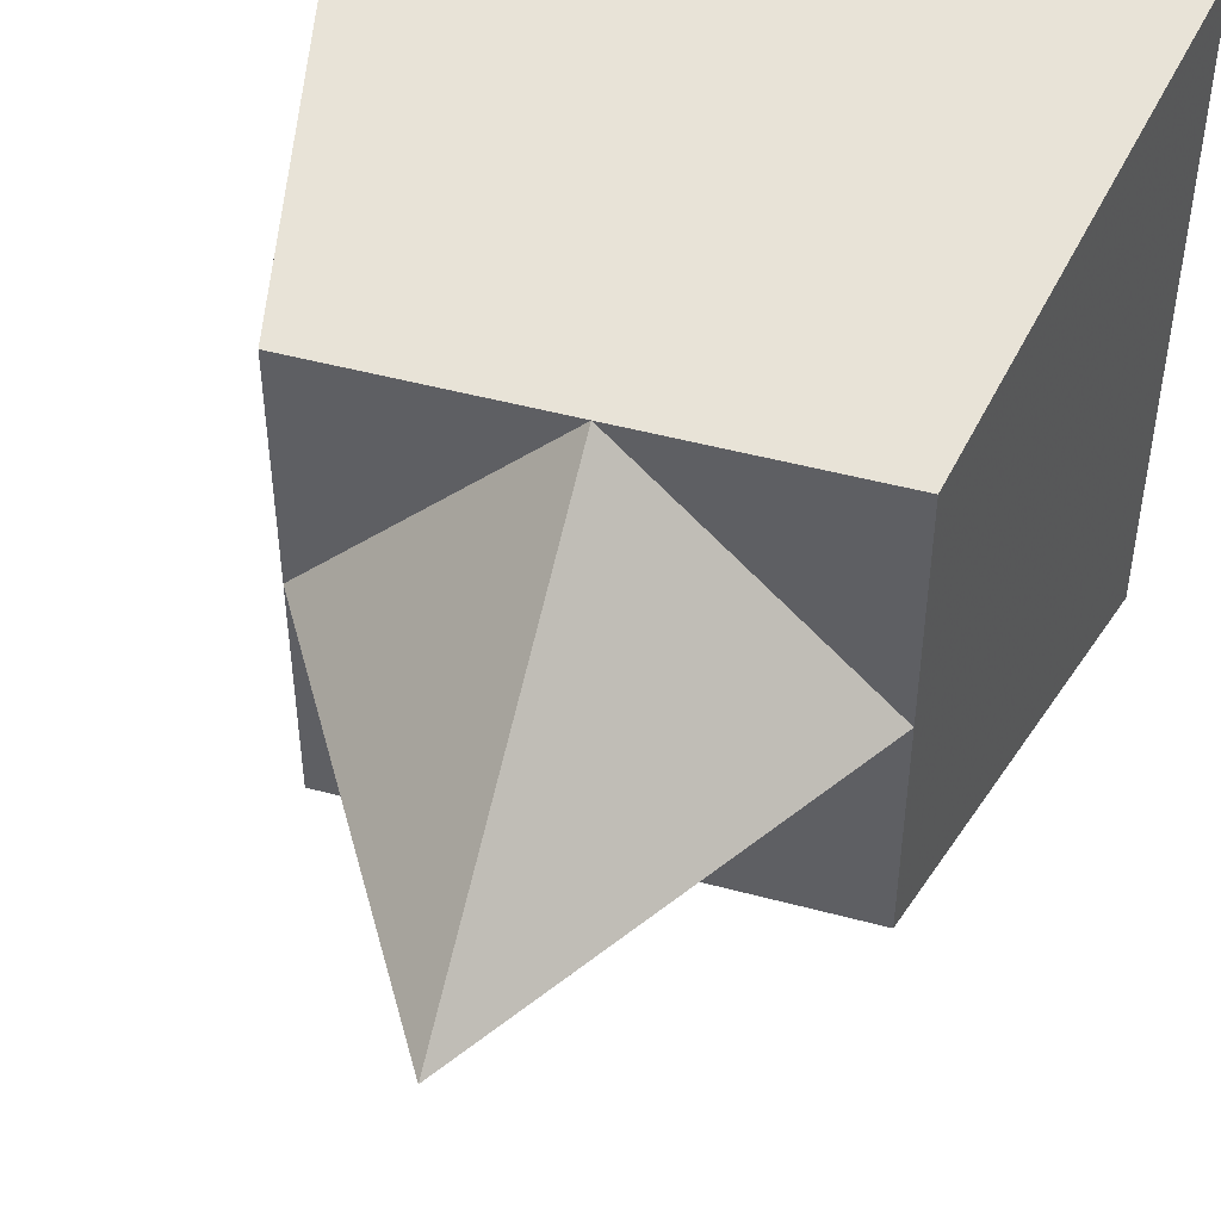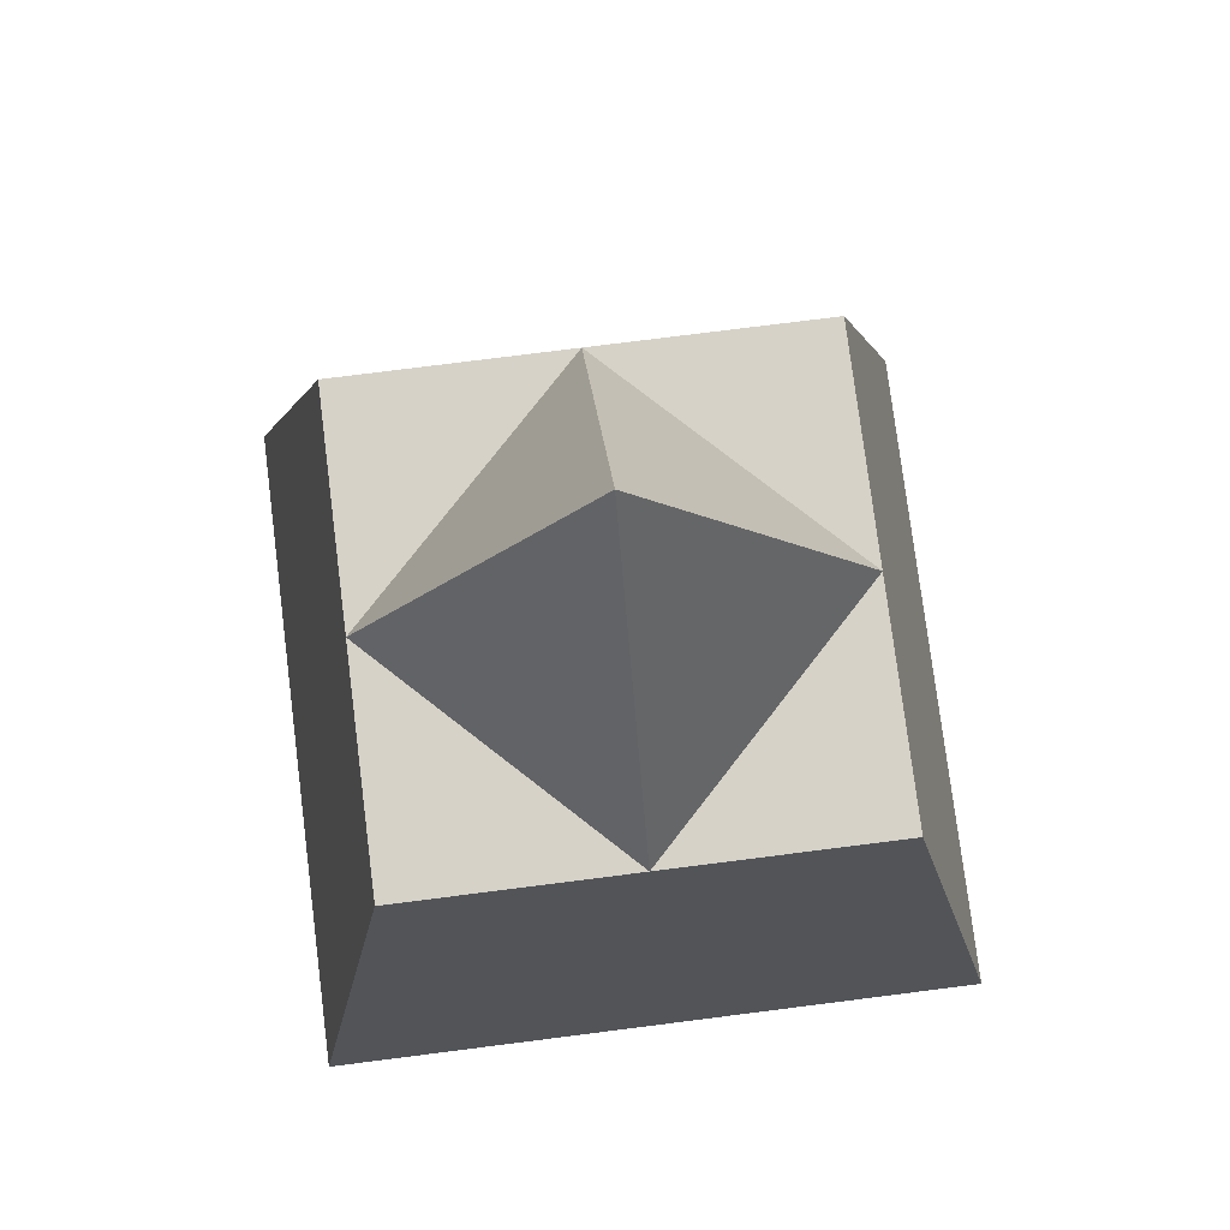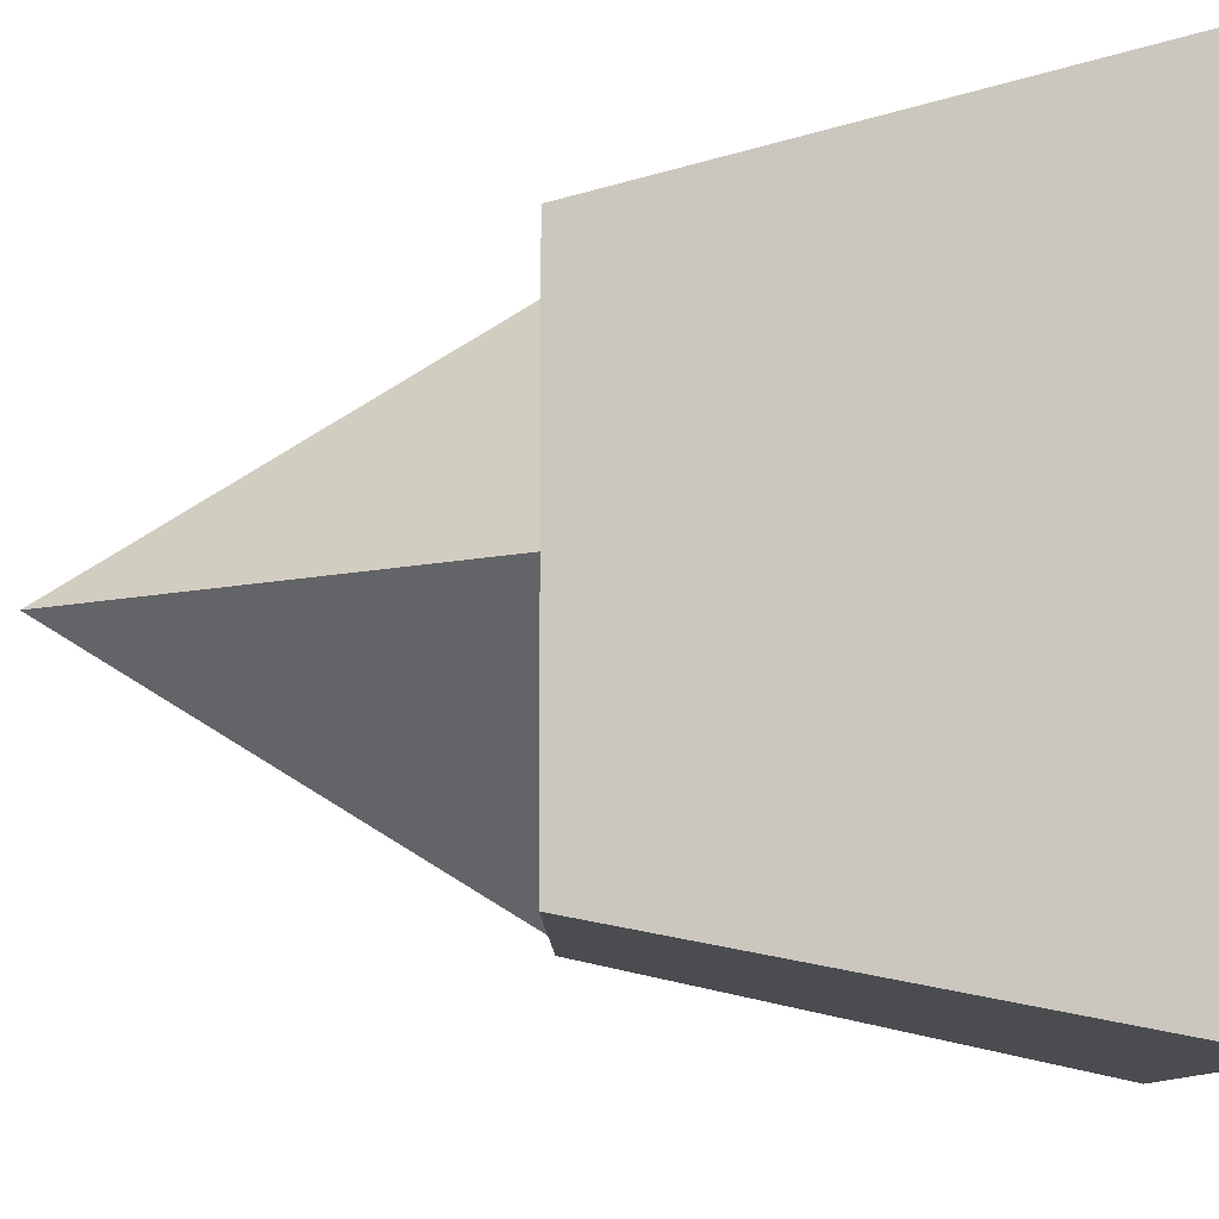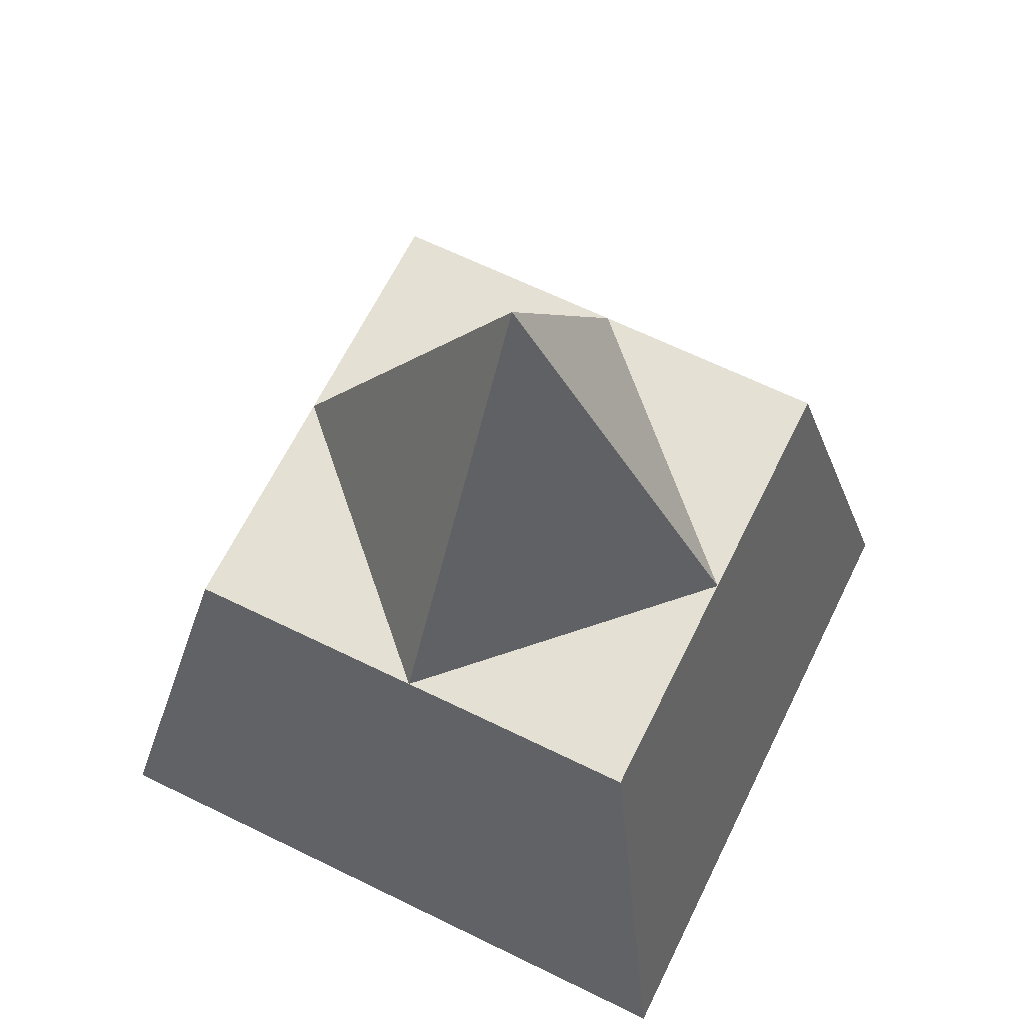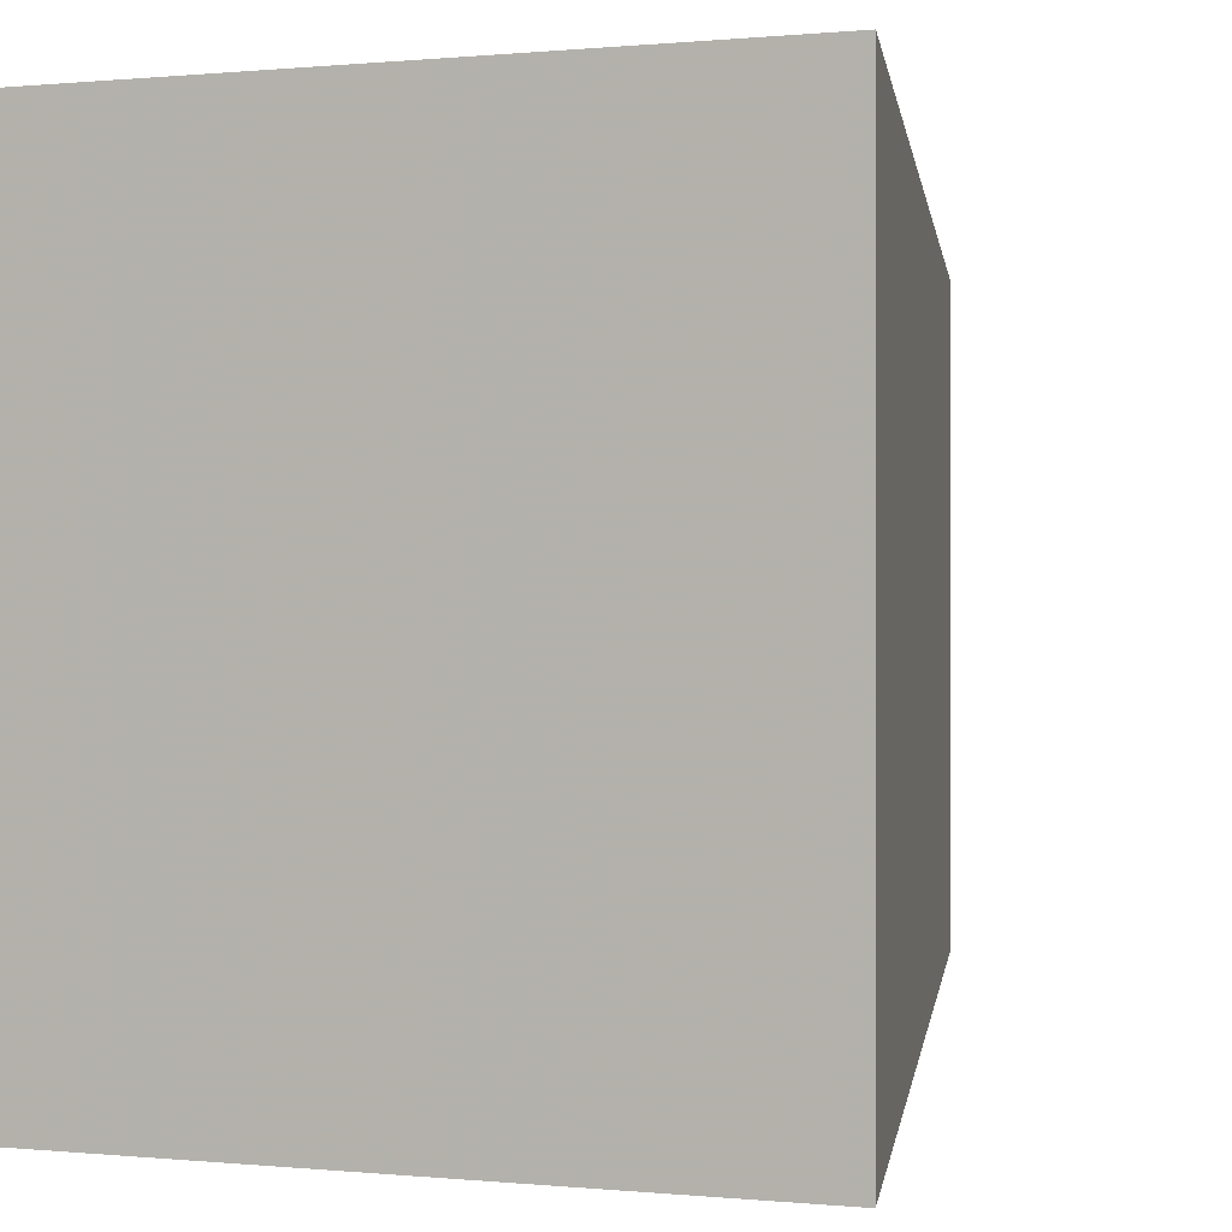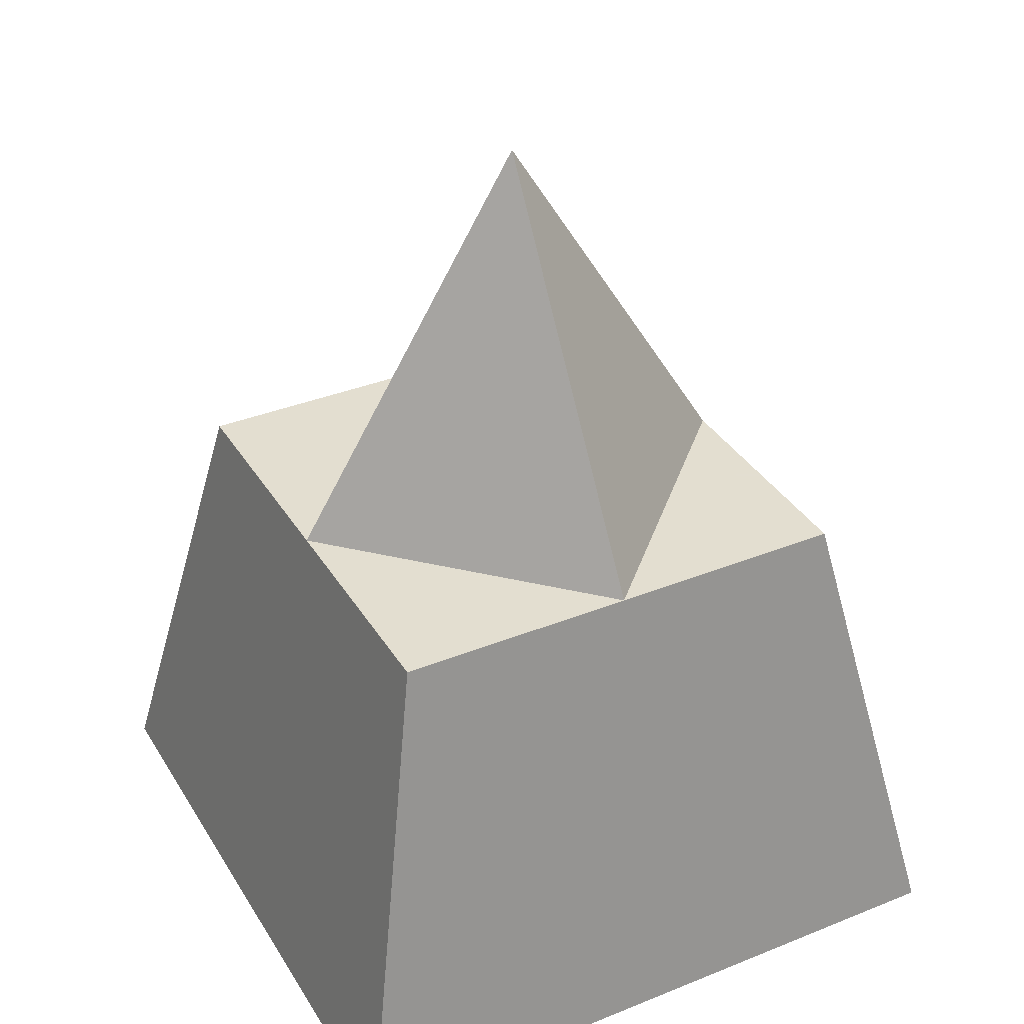
<metadata>
{"format":"obj","ext":"obj","renderer":"f3d","projection":"perspective","resolution":1024,"background":"white","views":[{"elev":48.1,"azim":-163.2,"up":"+Z"},{"elev":77.5,"azim":-97.2,"up":"+Y"},{"elev":-9.3,"azim":-89.6,"up":"+Z"},{"elev":65.2,"azim":-153.8,"up":"+Y"},{"elev":0.2,"azim":22.2,"up":"+Z"},{"elev":35.9,"azim":-117.8,"up":"+Y"}]}
</metadata>
<code>
v 1.412 -1 -1.412
v 1.412 -1 1.412
v -1.412 -1 1.412
v -1.412 -1 -1.412
v 1 1 -1
v 1 1 1
v -1 1 1
v -1 1 -1
v 1 1 1e-06
v 0 1 -1
v -1e-06 1 1
v -1 1 -0
v -0 2.627 0
f 2 1 9
f 9 1 5
f 9 6 2
f 11 3 2
f 6 11 2
f 11 7 3
f 12 4 3
f 7 12 3
f 12 8 4
f 10 1 4
f 8 10 4
f 5 1 10
f 9 13 11
f 9 11 6
f 13 12 11
f 12 7 11
f 5 10 9
f 10 13 9
f 10 8 12
f 10 12 13
f 1 2 3
f 1 3 4

</code>
